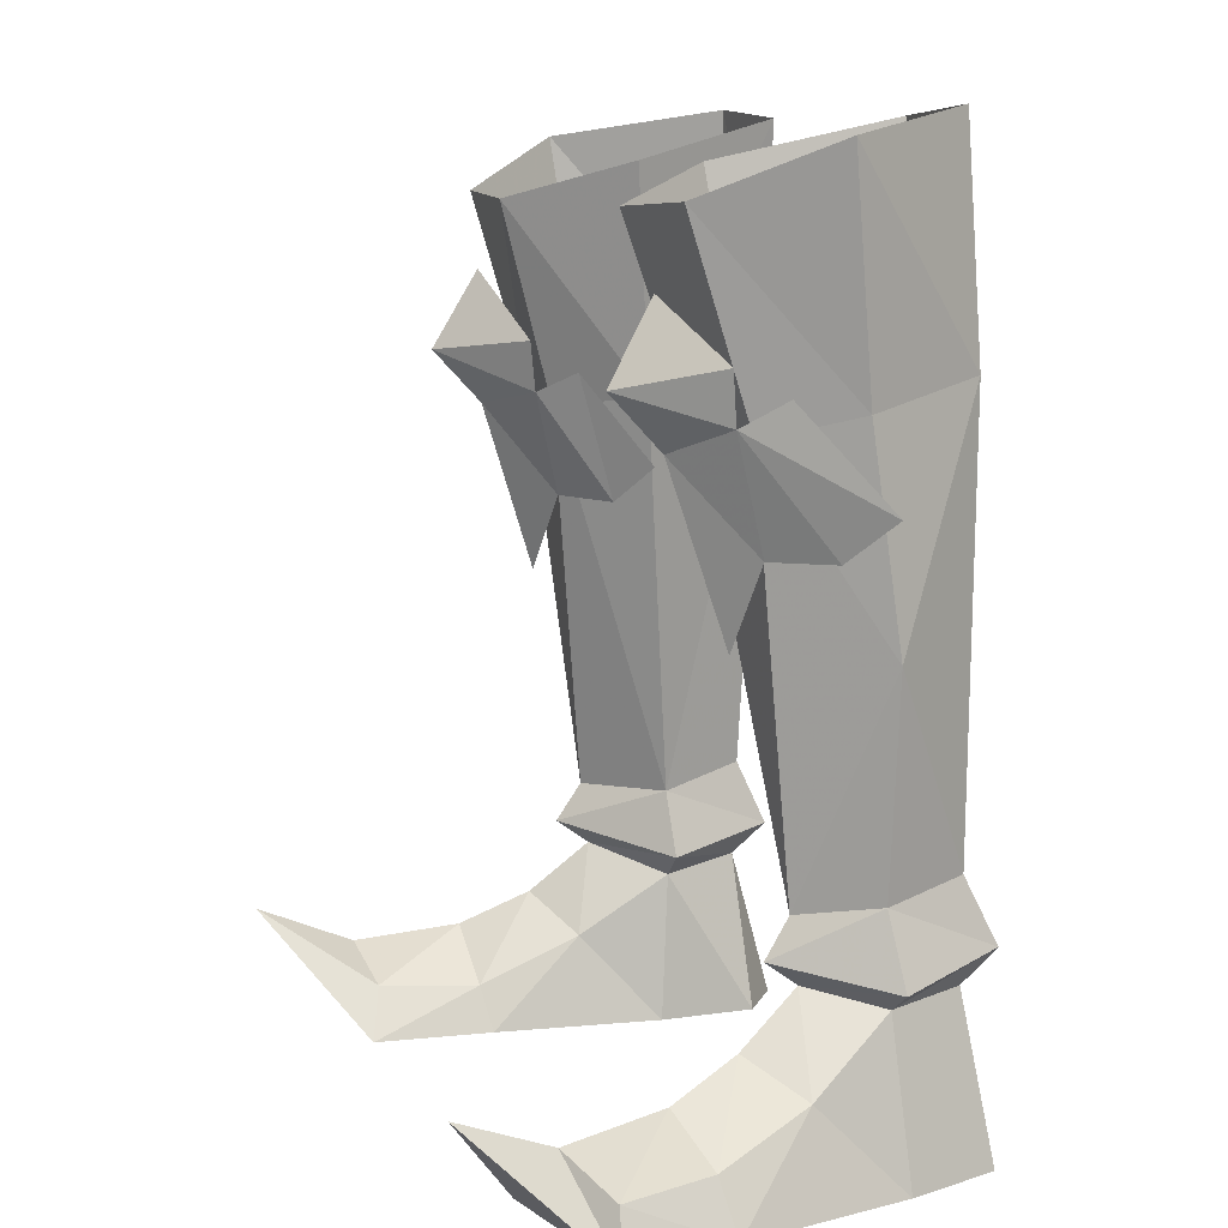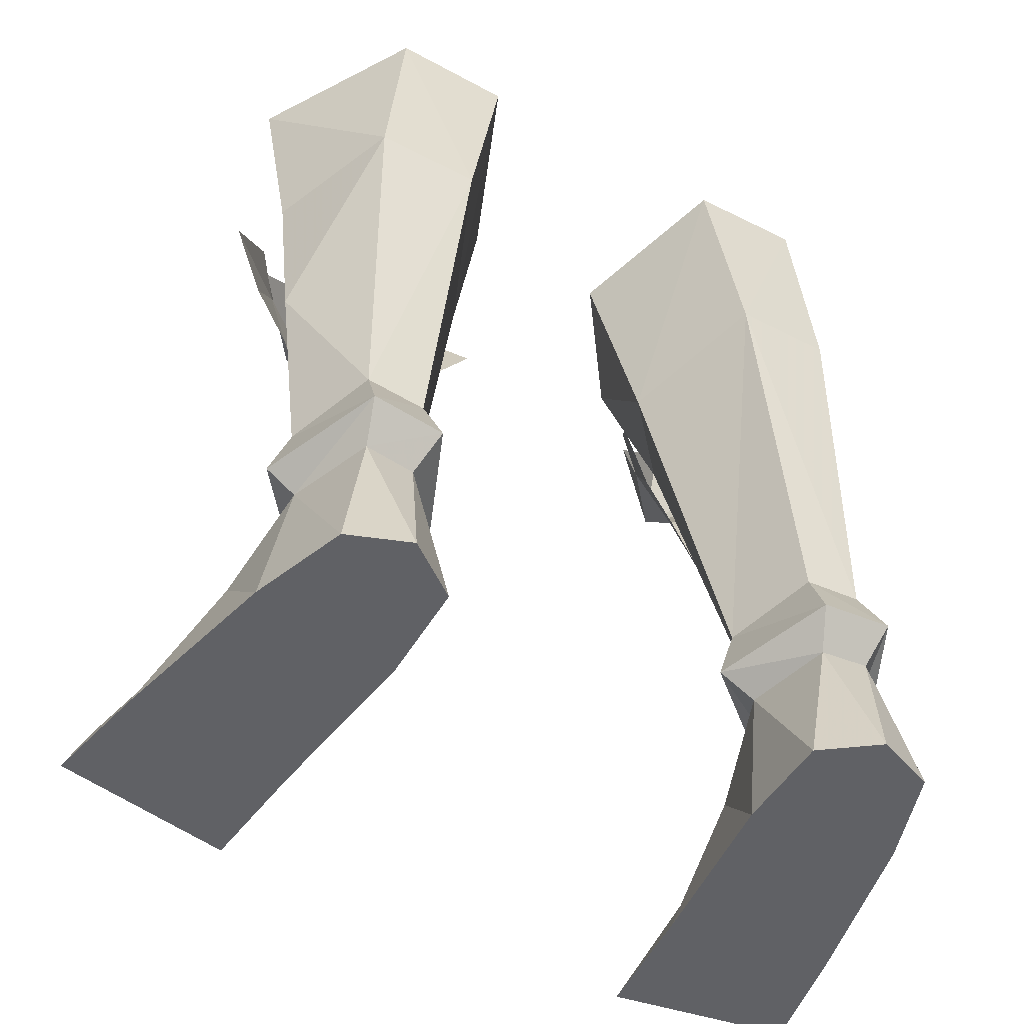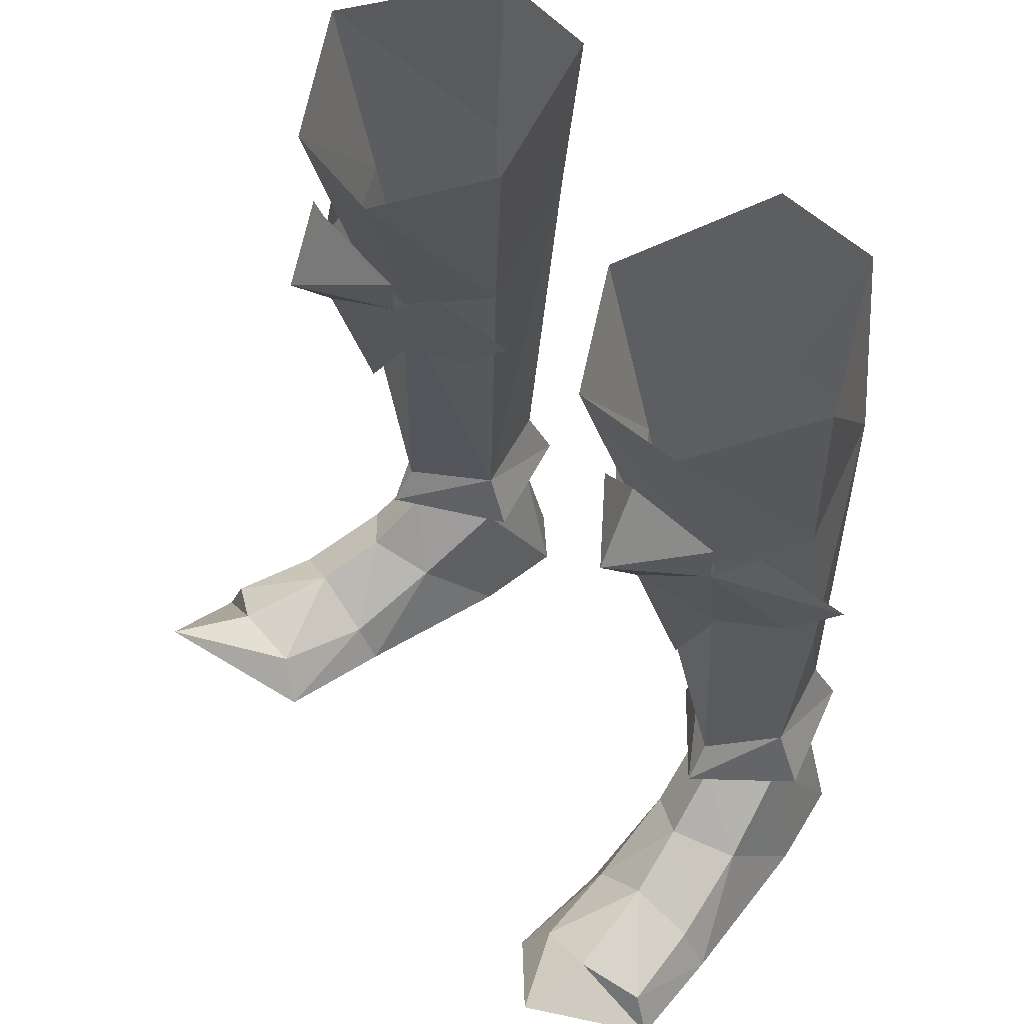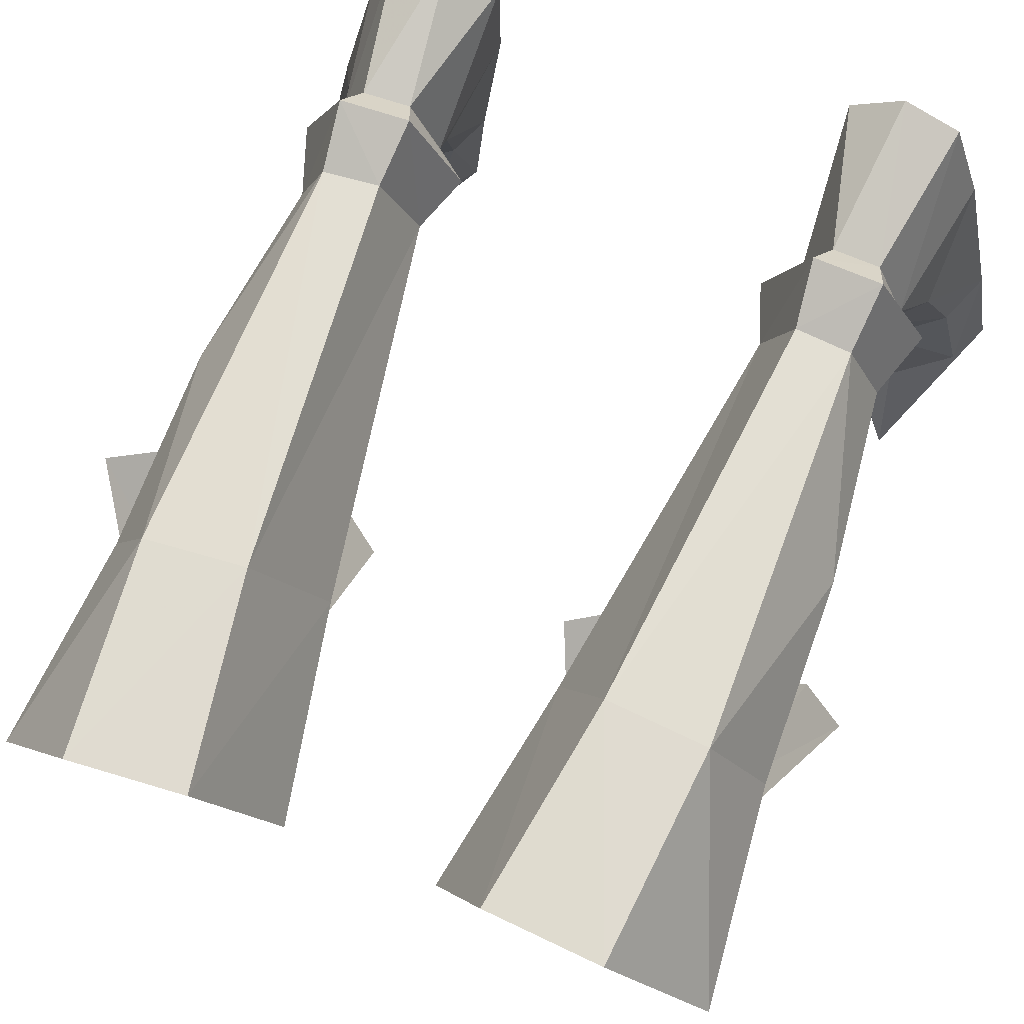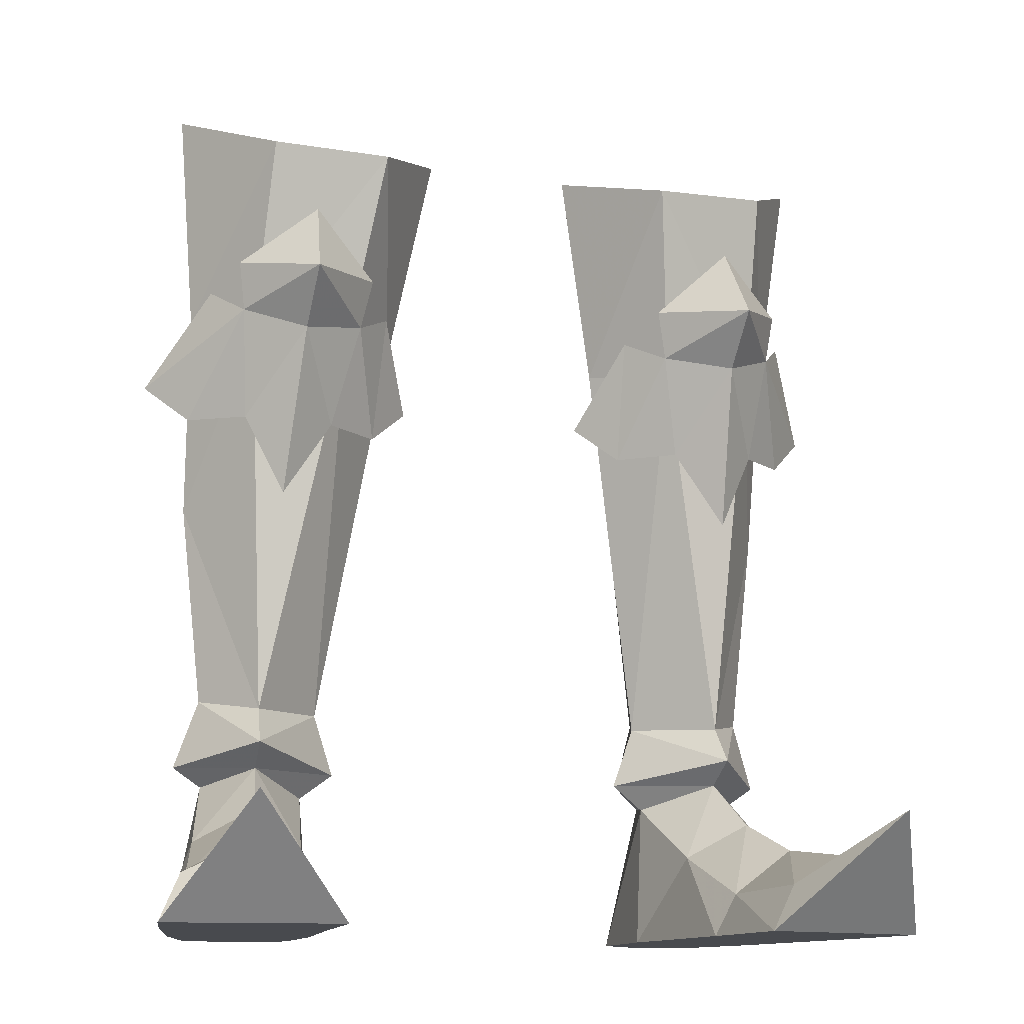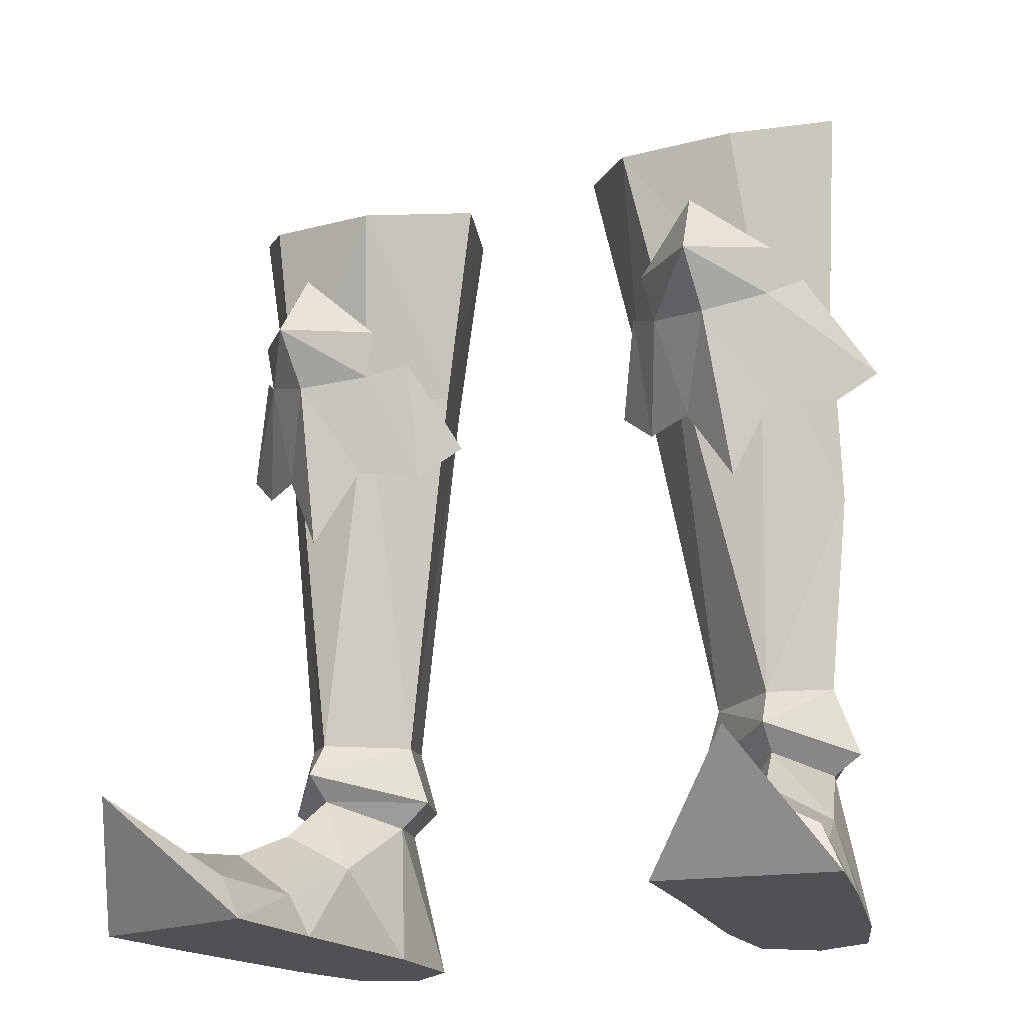
<metadata>
{"format":"obj","ext":"obj","renderer":"f3d","projection":"perspective","resolution":1024,"background":"white","views":[{"elev":9.6,"azim":69.7,"up":"+Z"},{"elev":-49.9,"azim":150.1,"up":"+Z"},{"elev":51.3,"azim":49.7,"up":"+Z"},{"elev":68.1,"azim":21.2,"up":"+Y"},{"elev":-12.9,"azim":-18.7,"up":"+Z"},{"elev":-20.1,"azim":25.4,"up":"+Z"}]}
</metadata>
<code>
g warrior_shoe_male_45050
v 3.961 3.446 21.19
v 6.191 1.003 20.75
v 5.258 -1.021 27.36
v 2.562 2.567 28.55
v 5.855 8.193 22.51
v 4.668 7.958 29.84
v 8.681 7.882 30.13
v 9.367 8.062 22.77
v 9.528 1.255 21.21
v 9.3 -0.7037 27.55
v 12.03 2.958 29.27
v 11.29 3.871 21.98
v 3.961 3.446 21.19
v 2.562 2.567 28.55
v 8.657 2.815 7.746
v 11.17 5.272 5.831
v 8.767 1.985 6.489
v 8.669 3.09 5.676
v 10.18 5.276 5.163
v 5.413 5.018 5.735
v 6.559 5.17 4.875
v 11.15 4.959 15.13
v 9.103 7.963 5.288
v 7.457 7.865 5.164
v 7.011 8.888 6.236
v 9.427 9.003 6.403
v 7.245 7.931 8.395
v 6.129 4.925 7.855
v 10.37 5.009 8.186
v 9.203 7.95 8.585
v 5.413 5.018 5.735
v 6.129 4.925 7.855
v 6.559 5.17 4.875
v 10.94 2.549 2.994
v 10.18 5.276 5.163
v 8.669 3.09 5.676
v 9.085 1.111 4.039
v 7.279 -4.91 -0.06583
v 8.292 -4.424 1.534
v 7.595 -1.136 1.388
v 6.911 -0.8773 -0.06584
v 9.699 -1.199 2.961
v 11.73 -0.5885 1.675
v 10.47 -4.69 2.513
v 10.91 -7.908 3.813
v 13.18 -3.847 -0.06513
v 12.47 -3.682 1.51
v 12.48 -0.2305 -0.06513
v 11.13 5.568 -0.06516
v 6.911 -0.8773 -0.06584
v 6.225 4.845 -0.06585
v 11.13 5.568 -0.06516
v 12.48 -0.2305 -0.06513
v 10.02 8.734 -0.06525
v 6.258 8.169 -0.06571
v 8.026 9.497 -0.06549
v 10.02 8.734 -0.06525
v 9.103 7.963 5.288
v 8.026 9.497 -0.06549
v 7.457 7.865 5.164
v 9.103 7.963 5.288
v 6.559 5.17 4.875
v 7.457 7.865 5.164
v 6.258 8.169 -0.06571
v 6.225 4.845 -0.06585
v 7.183 2.223 2.883
v 8.026 9.497 -0.06549
v 10.91 -7.908 3.813
v 7.279 -4.91 -0.06583
v 13.18 -3.847 -0.06513
v 7.279 -4.91 -0.06583
v 13.18 -3.847 -0.06513
v 5.828 0.3204 21.26
v 6.597 1.325 17.84
v 8.053 -0.7751 20.77
v 4.594 1.333 21.95
v 3.314 3.416 19.01
v 4.739 2.55 17.78
v 5.466 0.03728 22.92
v 8.041 -2.433 22.54
v 7.779 -0.9559 25.1
v 9.683 1.503 17.95
v 8.356 1.055 15.19
v 10.27 0.3236 23.24
v 11.46 2.978 18.03
v 10.04 0.513 21.59
v 12.87 4.046 19.36
v 11.01 1.707 22.43
v -4.089 3.446 21.19
v -2.69 2.567 28.55
v -5.386 -1.021 27.36
v -6.32 1.003 20.75
v -5.984 8.193 22.51
v -9.495 8.062 22.77
v -8.809 7.882 30.13
v -4.796 7.958 29.84
v -9.429 -0.7037 27.55
v -9.656 1.255 21.21
v -11.42 3.871 21.98
v -12.16 2.958 29.27
v -2.69 2.567 28.55
v -4.089 3.446 21.19
v -8.786 2.815 7.746
v -11.3 5.272 5.831
v -10.31 5.276 5.163
v -8.798 3.09 5.676
v -8.896 1.985 6.489
v -6.687 5.17 4.875
v -5.542 5.021 5.733
v -11.28 4.959 15.13
v -9.231 7.963 5.288
v -9.555 9.003 6.403
v -7.139 8.888 6.236
v -7.586 7.865 5.164
v -6.257 4.925 7.855
v -7.373 7.931 8.395
v -10.5 5.009 8.186
v -9.331 7.95 8.585
v -5.542 5.021 5.733
v -6.257 4.925 7.855
v -6.687 5.17 4.875
v -11.07 2.549 2.994
v -9.213 1.111 4.039
v -8.798 3.09 5.676
v -10.31 5.276 5.163
v -7.408 -4.91 -0.06583
v -7.04 -0.8773 -0.06583
v -7.724 -1.136 1.388
v -8.42 -4.424 1.534
v -11.86 -0.5885 1.675
v -9.828 -1.199 2.961
v -10.6 -4.69 2.513
v -12.6 -3.682 1.51
v -13.31 -3.847 -0.06513
v -11.04 -7.908 3.813
v -11.26 5.568 -0.06516
v -12.6 -0.2305 -0.06513
v -7.04 -0.8773 -0.06583
v -12.6 -0.2305 -0.06513
v -11.26 5.568 -0.06516
v -6.354 4.845 -0.06583
v -10.15 8.734 -0.06525
v -6.386 8.169 -0.0657
v -8.155 9.497 -0.06548
v -9.231 7.963 5.288
v -10.15 8.734 -0.06525
v -8.155 9.497 -0.06548
v -9.231 7.963 5.288
v -7.586 7.865 5.164
v -6.687 5.17 4.875
v -6.354 4.845 -0.06583
v -6.386 8.169 -0.0657
v -7.586 7.865 5.164
v -7.311 2.223 2.883
v -8.155 9.497 -0.06548
v -11.04 -7.908 3.813
v -13.31 -3.847 -0.06513
v -7.408 -4.91 -0.06583
v -7.408 -4.91 -0.06583
v -13.31 -3.847 -0.06513
v -8.181 -0.7751 20.77
v -6.726 1.325 17.84
v -5.956 0.3204 21.26
v -4.723 1.333 21.95
v -4.867 2.55 17.78
v -3.443 3.416 19.01
v -5.594 0.03727 22.92
v -7.908 -0.9559 25.1
v -8.17 -2.433 22.54
v -9.812 1.503 17.95
v -8.484 1.055 15.19
v -10.4 0.3236 23.24
v -11.59 2.978 18.03
v -10.17 0.513 21.59
v -11.14 1.707 22.43
v -13 4.046 19.36
f 1 2 3
f 3 4 1
f 5 6 7
f 7 8 5
f 3 2 9
f 9 10 3
f 8 7 11
f 11 12 8
f 6 13 14
f 13 6 5
f 12 11 10
f 10 9 12
f 9 2 15
f 16 17 18
f 18 19 16
f 18 17 20
f 20 21 18
f 12 22 8
f 23 24 25
f 25 26 23
f 5 27 28
f 28 13 5
f 29 16 26
f 26 30 29
f 25 31 28
f 28 27 25
f 22 12 9
f 2 1 32
f 32 15 2
f 5 8 30
f 30 27 5
f 29 15 17
f 17 16 29
f 17 15 32
f 32 20 17
f 27 30 26
f 26 25 27
f 19 23 26
f 26 16 19
f 24 33 31
f 31 25 24
f 15 29 22
f 22 9 15
f 22 30 8
f 22 29 30
f 34 35 36
f 36 37 34
f 38 39 40
f 40 41 38
f 37 42 43
f 43 34 37
f 44 45 46
f 46 47 44
f 34 43 48
f 48 49 34
f 50 51 52
f 52 53 50
f 54 52 51
f 51 55 54
f 54 55 56
f 35 49 57
f 57 58 35
f 59 60 61
f 62 63 64
f 64 65 62
f 66 62 65
f 66 37 36
f 36 62 66
f 39 38 45
f 45 44 39
f 57 67 58
f 64 63 67
f 35 34 49
f 47 46 48
f 48 43 47
f 68 69 70
f 71 50 53
f 53 72 71
f 42 44 47
f 47 43 42
f 37 66 40
f 40 42 37
f 66 65 41
f 41 40 66
f 39 44 42
f 42 40 39
f 73 74 75
f 76 77 78
f 78 73 76
f 79 80 81
f 82 75 83
f 84 81 80
f 85 86 82
f 73 80 79
f 75 86 80
f 80 86 84
f 80 73 75
f 75 82 86
f 75 74 83
f 86 85 87
f 87 88 86
f 73 78 74
f 89 90 91
f 91 92 89
f 93 94 95
f 95 96 93
f 91 97 98
f 98 92 91
f 94 99 100
f 100 95 94
f 96 101 102
f 102 93 96
f 99 98 97
f 97 100 99
f 98 103 92
f 104 105 106
f 106 107 104
f 106 108 109
f 109 107 106
f 94 110 99
f 111 112 113
f 113 114 111
f 93 102 115
f 115 116 93
f 117 118 112
f 112 104 117
f 113 116 115
f 115 119 113
f 110 98 99
f 92 103 120
f 120 89 92
f 93 116 118
f 118 94 93
f 117 104 107
f 107 103 117
f 107 109 120
f 120 103 107
f 116 113 112
f 112 118 116
f 105 104 112
f 112 111 105
f 114 113 119
f 119 121 114
f 103 110 117
f 110 103 98
f 110 94 118
f 110 118 117
f 122 123 124
f 124 125 122
f 126 127 128
f 128 129 126
f 123 122 130
f 130 131 123
f 132 133 134
f 134 135 132
f 122 136 137
f 137 130 122
f 138 139 140
f 140 141 138
f 142 143 141
f 141 140 142
f 142 144 143
f 125 145 146
f 146 136 125
f 147 148 149
f 150 151 152
f 152 153 150
f 154 151 150
f 154 150 124
f 124 123 154
f 129 132 135
f 135 126 129
f 146 145 155
f 152 155 153
f 125 136 122
f 133 130 137
f 137 134 133
f 156 157 158
f 159 160 139
f 139 138 159
f 131 130 133
f 133 132 131
f 123 131 128
f 128 154 123
f 154 128 127
f 127 151 154
f 129 128 131
f 131 132 129
f 161 162 163
f 164 163 165
f 165 166 164
f 167 168 169
f 170 171 161
f 172 169 168
f 173 170 174
f 163 167 169
f 161 169 174
f 169 172 174
f 169 161 163
f 161 174 170
f 161 171 162
f 174 175 176
f 176 173 174
f 163 162 165

</code>
